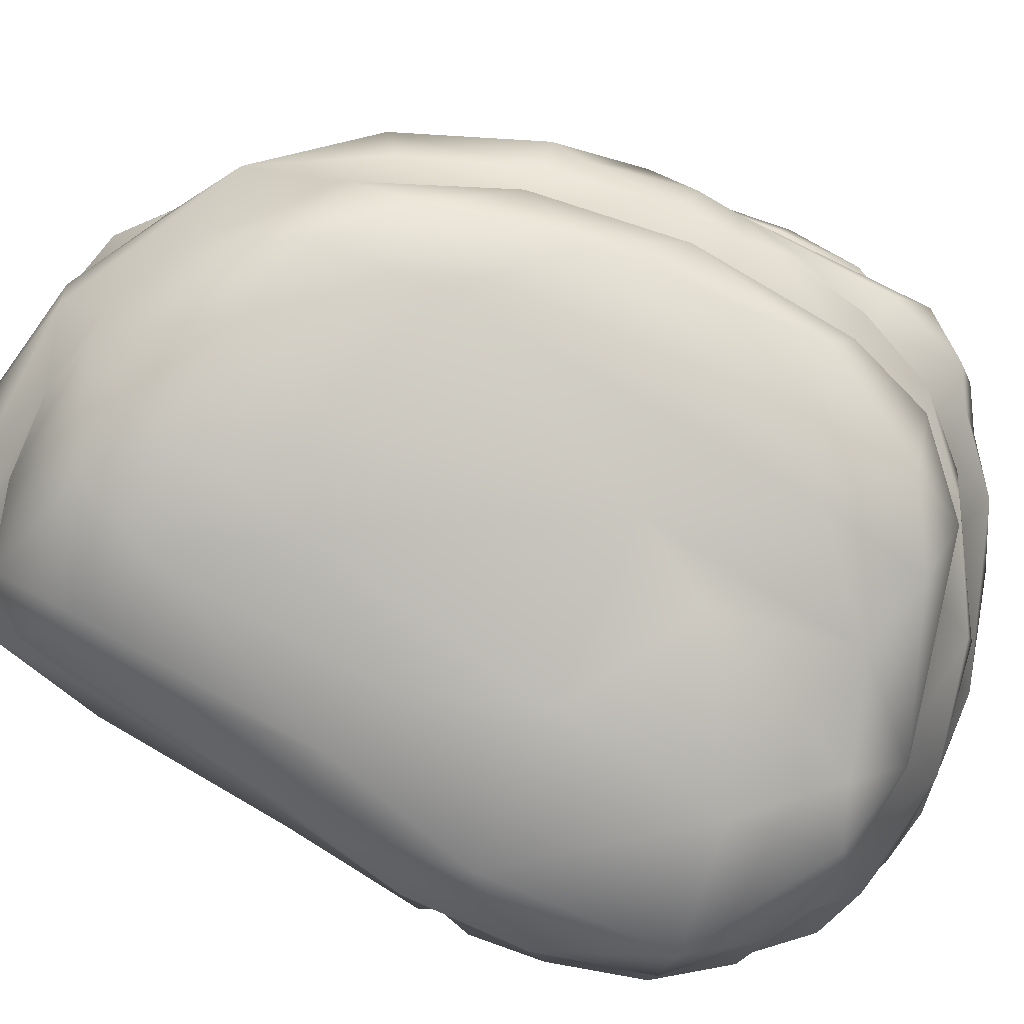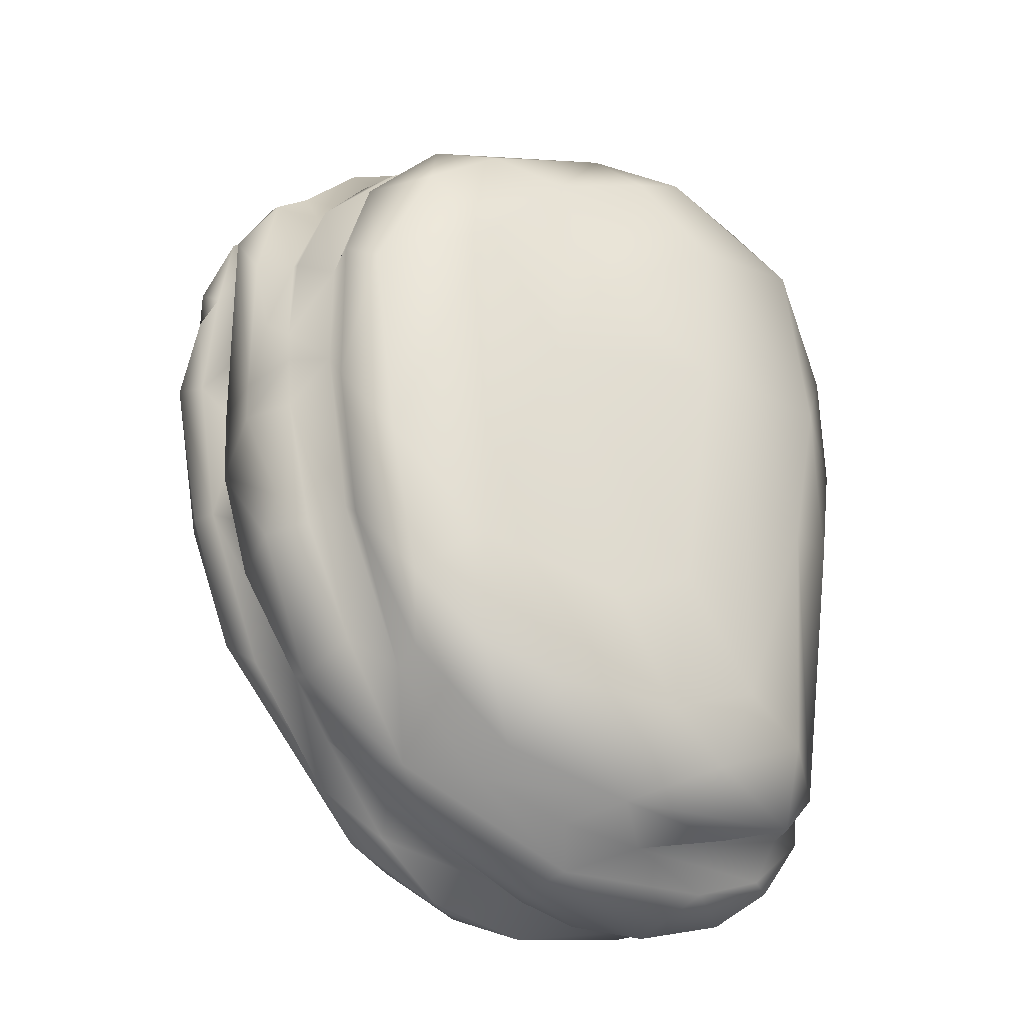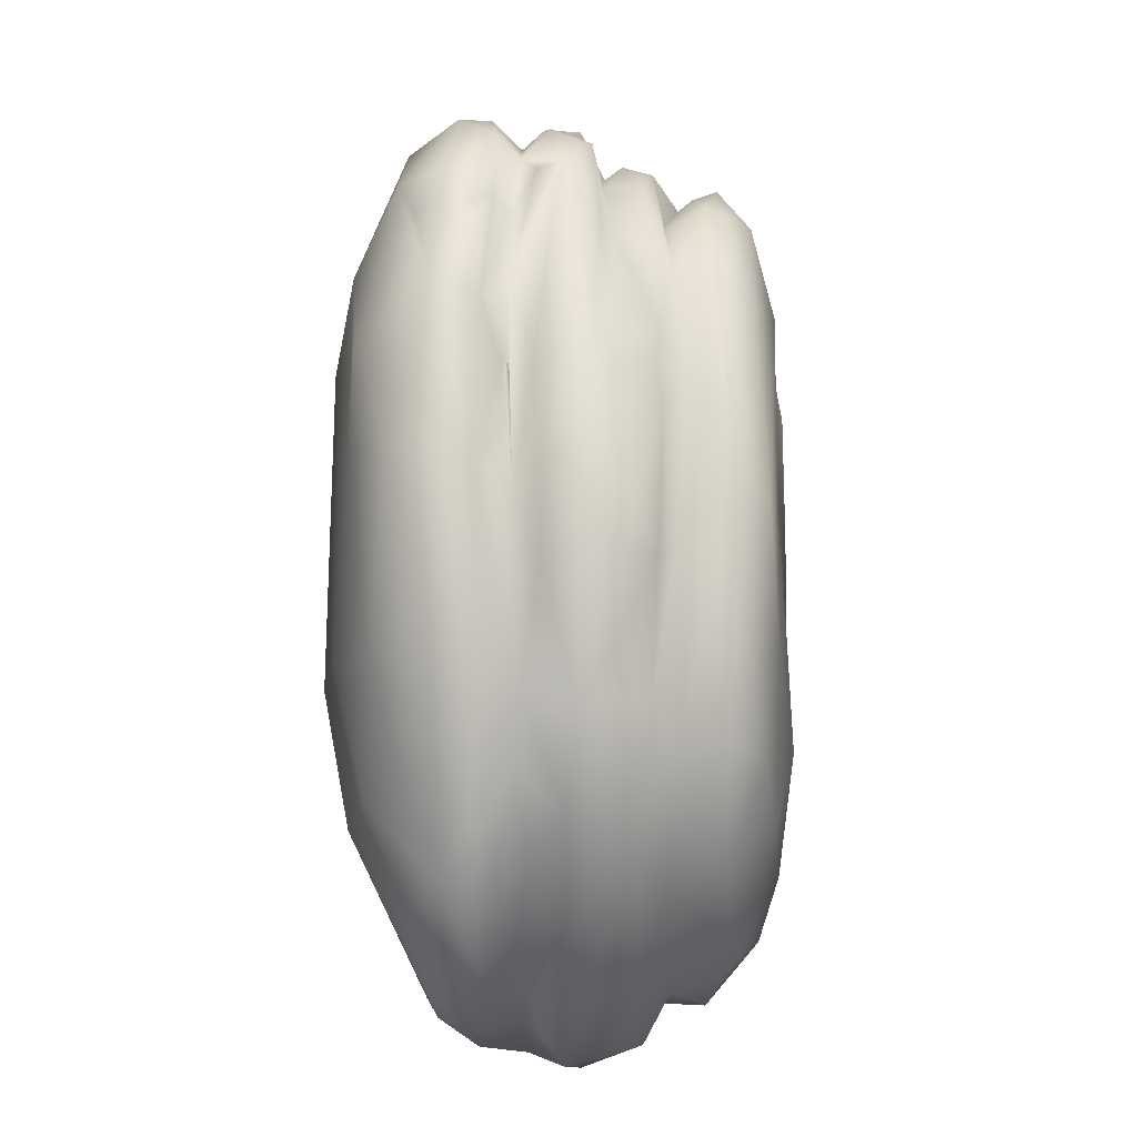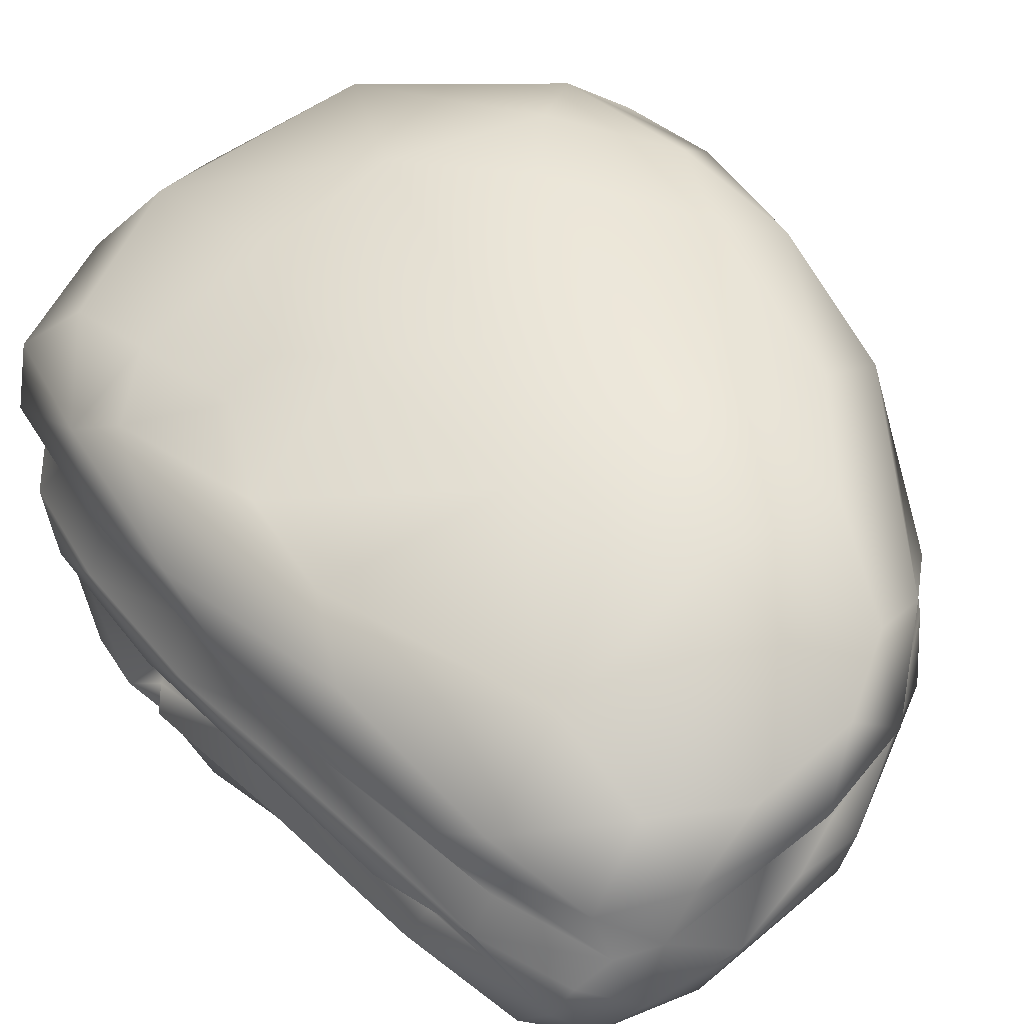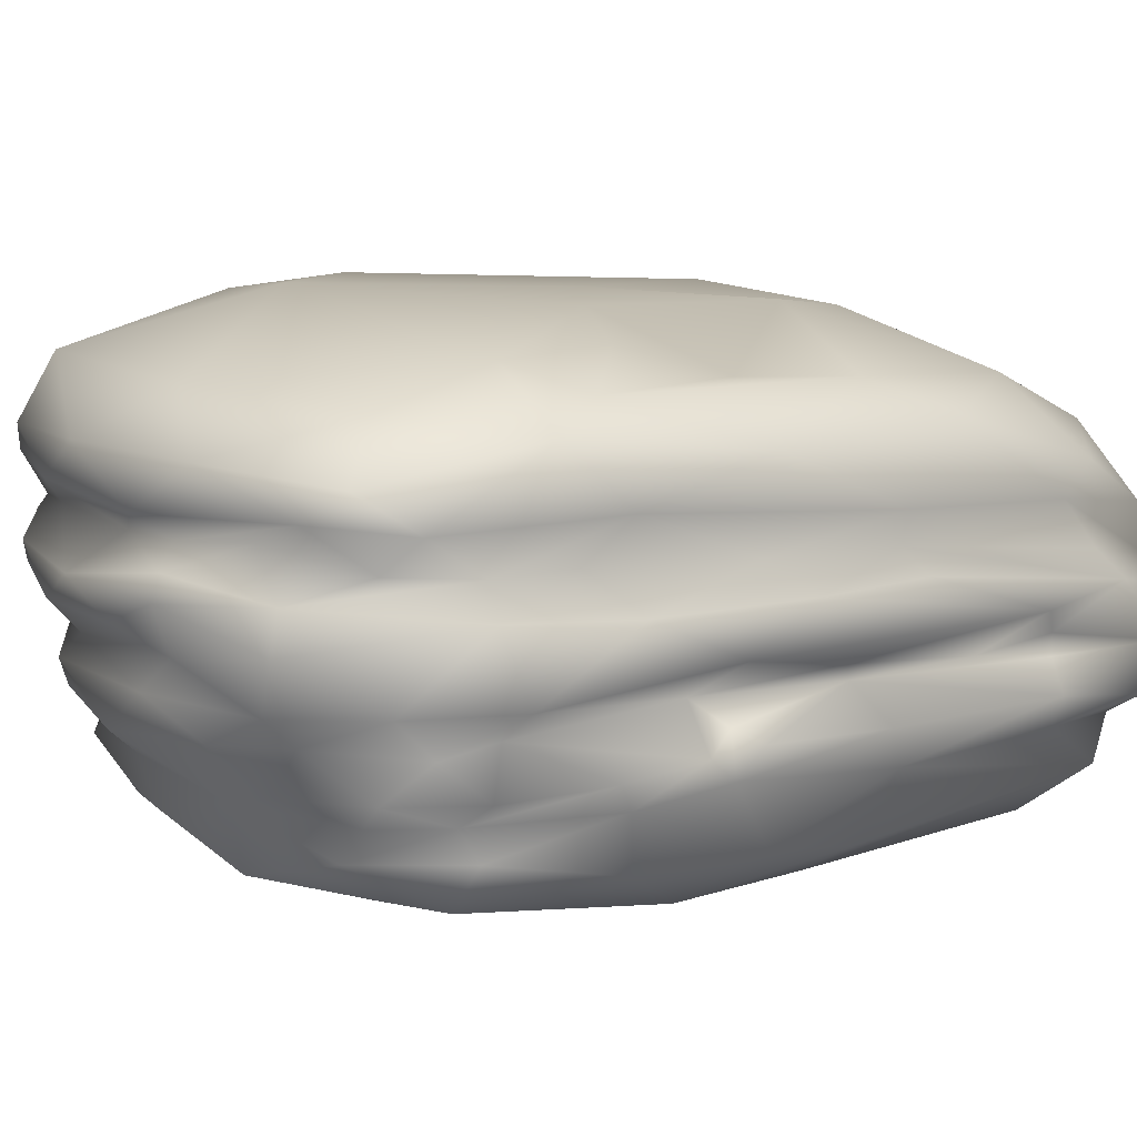
<metadata>
{"format":"obj","ext":"obj","renderer":"f3d","projection":"perspective","resolution":1024,"background":"white","views":[{"elev":-79.6,"azim":-118.7,"up":"+Y"},{"elev":-29.3,"azim":-35.8,"up":"+Z"},{"elev":-26.9,"azim":-96.2,"up":"+Z"},{"elev":48.1,"azim":139.5,"up":"+Y"},{"elev":4.3,"azim":51.5,"up":"+Y"}]}
</metadata>
<code>
o Plane.040_Plane.032
v -1.388 0.5716 0.8651
v -1.269 0.3585 0.7844
v -1.387 0.2856 0.8854
v 0.7299 -0.6152 -0.145
v -1.341 0.6723 0.7126
v -0.8714 0.2893 1.338
v -1.432 0.4835 0.6651
v -1.402 0.1106 0.2021
v 0.7506 -0.1812 0.455
v 0.9198 -0.2903 0.3406
v -1.005 0.1015 1.33
v -1.272 -0.3284 0.07497
v 0.04967 0.1125 -1.553
v 0.09895 0.1868 -1.476
v -0.619 0.3406 -1.3
v 0.8921 -0.02 -0.709
v -0.8906 0.3028 -0.9951
v -0.591 -0.2049 -1.235
v -0.2304 -0.002548 -1.511
v -0.1429 0.156 -1.487
v -0.555 0.1057 -1.349
v 0.2883 0.01662 -1.578
v -0.2019 -0.1806 -1.485
v 0.538 -0.514 -1.273
v -1.191 0.8427 0.2998
v -1.035 0.8435 0.004232
v 0.7882 -0.16 -0.8263
v 0.78 -0.6028 0.6505
v -1.164 0.591 -0.5915
v -1.245 -0.1066 -0.4105
v 0.01172 -0.153 1.576
v -0.6256 -0.2043 1.417
v 0.2268 -0.2637 1.522
v -1.405 0.09529 0.05441
v -1.235 0.3392 -0.2152
v 0.8351 0.04333 -1.077
v 0.8614 -0.3862 0.3871
v -1.037 0.2945 -0.7931
v -1.277 0.3589 0.2278
v 0.5415 0.2736 1.46
v -1.154 0.2383 1.214
v -1.289 0.2293 1.118
v -0.8742 0.1346 -1.125
v -0.6076 -0.1264 1.455
v -1.285 0.3803 0.1998
v -1.145 -0.4799 -0.1761
v -0.6968 -0.2825 1.245
v -1.352 0.4118 1.028
v -1.167 -0.3005 0.9353
v 0.4873 0.1195 -1.477
v -1.388 0.2922 0.168
v -1.043 -0.03728 1.164
v -1.172 -0.2993 -0.4311
v 0.3381 -0.2602 -1.481
v 0.4718 -0.04136 1.494
v 0.01978 -0.3105 -1.391
v -0.597 -0.3949 -1.19
v -0.7732 -0.5098 -0.891
v 0.2811 -0.4695 -1.353
v 0.8147 -0.5801 0.2369
v -0.9495 -0.3506 -0.8939
v 0.8307 -0.1644 -0.02341
v 0.745 0.2459 1.244
v 0.1233 -0.06321 1.552
v 0.5036 -0.7168 -0.1576
v -1.268 0.7235 -0.09114
v 0.01334 0.594 1.453
v -0.2608 0.4555 1.603
v 0.2172 0.4109 1.552
v -0.7733 0.4856 1.479
v -0.4475 0.3529 1.578
v -0.002271 0.2824 1.592
v 0.6281 0.3523 1.376
v 0.4958 0.5234 1.225
v 0.7758 0.4675 0.8682
v -1.132 0.4211 -0.7146
v 0.8897 0.03681 0.6909
v 0.7009 0.5664 0.7008
v 0.8542 0.287 0.6991
v -0.1899 0.226 -1.42
v 0.8748 0.4313 0.2626
v 0.8955 0.2699 -0.1689
v 0.3641 0.2229 1.464
v 0.9259 0.06426 0.1665
v 0.8352 0.2736 -0.8197
v 0.7945 0.5072 -0.4653
v 0.7445 0.3732 -1.029
v 0.6148 0.08838 -1.408
v 0.3973 0.2956 -1.487
v -1.413 0.08427 0.7125
v 0.1541 0.452 -1.462
v -1.335 0.09928 1.035
v -0.03159 0.3314 -1.559
v 0.4457 0.6132 -0.9739
v -0.6736 0.234 -1.178
v -0.6504 0.5048 -1.273
v -1.303 0.3294 0.9773
v -0.3822 0.3535 -1.487
v -0.8897 0.7568 -0.6336
v 0.9072 -0.08287 0.3844
v -0.1846 0.8516 0.05045
v -1.142 0.5268 1.245
v 0.6685 -0.2898 1.158
v -1.434 0.2135 0.8846
v 0.8583 -0.2585 -0.8024
v -1.229 -0.08646 0.9403
v -1.323 0.4674 -0.146
v -1.331 0.596 -0.1184
v 0.5706 -0.07303 -1.503
v -1.275 0.3568 0.2207
v -1.428 0.6213 0.4276
v 0.6731 -0.2332 -1.402
v -1.275 0.357 0.2254
v -1.411 0.4617 0.3692
v 0.7218 0.006724 -1.373
v -1.211 0.1011 1.124
v -1.392 0.4244 0.7643
v -1.025 0.4034 1.336
v -1.324 -0.01944 -0.2919
v -1.157 0.04469 0.9743
v -0.7278 0.6777 1.386
v -0.9768 0.03829 1.118
v -0.4798 -0.05293 1.457
v -0.8136 -0.0822 -1.205
v -1.352 -0.09407 0.225
v -0.4415 0.04531 1.578
v -0.7874 0.1746 1.459
v -1.298 0.3605 0.5205
v -0.3461 -0.3578 1.374
v -0.9738 -0.1525 1.191
v -1.23 0.7227 0.8906
v -0.8431 -0.003373 1.254
v 0.3863 -0.2723 1.37
v 0.574 -0.4007 1.262
v 0.4211 -0.5561 1.266
v 0.4759 -0.4673 1.238
v -0.2349 -0.4853 1.384
v -1.283 0.2587 -0.4709
v -1.368 -0.1104 0.3195
v -0.2121 -0.2698 1.537
v -1.385 0.2752 -0.09916
v -1.102 0.1195 -0.8731
v -1.066 -0.1079 -0.8125
v -0.1661 0.2321 1.498
v -0.6192 0.2783 1.431
v -0.9244 -0.2079 -0.9178
v -1.321 0.05453 -0.4157
v 0.7509 -0.3933 1.053
v 0.5821 -0.2896 -1.393
v 0.7839 -0.2911 -1.209
v -0.1914 0.5171 -1.463
v 0.7595 -0.1459 -1.321
v 0.7429 0.1251 -1.053
v -1.288 0.02985 0.7316
v 0.8592 0.1735 -0.1768
v 0.9078 0.09522 -0.2341
v 0.8804 -0.292 -0.1367
v -1.379 0.0441 0.4454
v 0.849 -0.1187 0.001246
v 0.815 0.1571 0.2609
v 0.1843 0.1495 1.618
v 0.07989 0.2156 1.515
v 0.8615 -0.3585 0.7529
v 0.8264 -0.1733 0.9935
v 0.422 -0.1874 1.487
v 0.3131 -0.3969 1.38
v 0.4847 0.07925 1.48
v 0.6516 -0.1861 1.269
v 0.1756 0.07637 1.636
v -0.03182 0.01703 1.637
v 0.5879 0.1465 1.264
v -0.2528 0.1243 1.629
v -1.231 -0.1749 0.6128
v -1.331 -0.07669 0.66
v -1.21 -0.4369 0.5459
v -1.348 -0.1137 0.0244
v 0.8133 0.0403 1.082
v -0.2701 -0.2709 -1.352
v -1.256 -0.2969 0.6391
v 0.05239 0.8046 -0.7175
v 0.7235 0.1381 1.046
v -1.01 -0.4301 -0.6613
v -1.053 -0.1521 0.8776
v -1.247 -0.201 0.215
v -1.14 -0.177 -0.3476
v -1.02 -0.2776 1.063
v -0.9274 -0.3814 1.173
v -0.5392 -0.6294 0.2883
v -1.01 -0.48 0.966
v 0.1282 -0.4287 1.395
v -0.1398 -0.6424 1.216
v -0.3962 -0.6879 0.5883
v 0.04661 -0.7742 0.3398
v 0.05706 -0.6269 1.308
v 0.6335 -0.4611 1.072
v 0.2536 -0.7736 0.3518
v 0.1142 -0.7261 0.944
v -0.3083 0.8814 -0.4989
v 0.6788 -0.5466 1.037
v 0.8241 -0.4345 0.6929
v 0.6049 -0.7275 0.3743
v 0.1405 -0.6356 -1.166
v 0.6829 -0.491 -1.121
v 0.767 -0.3584 -0.8577
v -0.09224 -0.6688 -1.014
v 0.2274 -0.7492 -0.08393
v -0.8169 -0.5557 -0.5086
v -0.186 -0.5073 -1.327
v 0.1417 0.8169 -0.4088
v 0.4638 0.6905 0.46
v 0.6698 0.6081 -0.2123
v -0.4459 0.8564 0.8488
v 0.02072 0.7658 0.8743
v 0.1391 0.7933 0.2846
v -0.815 -0.5889 0.7369
v -0.73 0.8949 0.464
v -0.9628 0.8512 0.7018
v -0.1754 0.781 -0.9386
v -0.5571 0.8577 -0.506
v -0.3417 -0.6868 -0.664
v -0.05562 -0.7238 -0.5223
v 0.2416 -0.6986 -0.8884
v 0.7607 -0.2413 1.037
v 0.7816 -0.09516 -0.8367
v -0.4446 0.585 -1.32
v 0.911 -0.3132 0.5147
v 0.4393 0.4774 -1.309
v -0.5863 0.74 -0.9986
v -0.837 0.4275 -1.122
v 0.5037 0.6506 0.8547
v 0.7396 0.1554 0.7811
v 0.6393 0.2458 -1.346
v 0.6033 0.6089 0.1729
v 0.86 -0.2506 0.4058
v -0.7565 -0.5325 1.133
v 0.5537 -0.6833 1.03
v -0.4928 -0.5961 1.076
v 0.5074 -0.6337 -0.9978
v 0.7985 -0.412 -0.2387
v -0.4919 -0.5823 -0.9909
v 0.6175 -0.3596 -1.249
v 0.7656 -0.1415 -0.5509
f 114 117 7
f 26 25 217
f 125 184 139
f 208 178 56
f 138 147 141
f 95 43 17
f 119 34 141
f 22 14 50
f 109 22 50
f 142 38 43
f 234 226 37
f 38 17 43
f 139 8 125
f 146 61 53
f 3 104 97
f 23 22 54
f 20 80 14
f 80 21 95
f 22 109 54
f 160 79 231
f 81 82 86
f 160 231 77
f 155 82 160
f 241 56 149
f 149 150 241
f 62 10 157
f 82 153 85
f 85 87 86
f 153 82 155
f 44 123 132
f 195 199 200
f 4 65 203
f 204 239 203
f 50 232 88
f 55 167 169
f 59 56 24
f 4 203 239
f 89 232 50
f 50 14 93
f 15 95 17
f 93 98 151
f 229 38 76
f 37 60 239
f 60 37 200
f 4 60 201
f 107 38 35
f 20 21 80
f 15 229 98
f 22 13 14
f 107 114 111
f 66 29 108
f 108 107 111
f 190 194 135
f 111 25 66
f 7 5 111
f 80 15 98
f 5 131 111
f 114 7 111
f 23 54 56
f 168 177 55
f 168 103 164
f 177 168 164
f 198 219 216
f 164 77 177
f 184 185 53
f 79 82 81
f 75 81 78
f 164 223 9
f 233 78 211
f 9 62 159
f 223 164 103
f 100 164 9
f 46 215 175
f 164 100 77
f 172 161 144
f 71 144 72
f 87 85 232
f 226 9 223
f 167 83 161
f 77 84 160
f 152 109 115
f 9 159 100
f 109 88 115
f 88 109 50
f 16 84 100
f 150 149 112
f 84 156 155
f 210 78 233
f 100 159 16
f 84 16 156
f 111 66 108
f 124 21 19
f 89 91 227
f 232 89 227
f 29 76 107
f 93 91 89
f 229 15 17
f 29 99 96
f 39 110 35
f 87 227 94
f 35 128 39
f 128 114 45
f 151 98 225
f 2 114 128
f 117 114 2
f 3 128 104
f 111 131 25
f 112 109 152
f 152 115 36
f 116 42 92
f 124 19 23
f 22 19 13
f 99 228 96
f 229 76 96
f 228 225 96
f 96 98 229
f 172 127 126
f 232 227 87
f 112 149 54
f 232 85 88
f 11 126 127
f 75 79 81
f 122 120 52
f 172 145 127
f 124 142 43
f 170 64 169
f 169 64 55
f 208 24 202
f 14 13 20
f 208 59 24
f 126 123 170
f 139 173 174
f 21 124 43
f 225 218 151
f 227 218 94
f 112 54 109
f 51 141 8
f 80 98 93
f 218 227 151
f 32 47 129
f 241 203 24
f 204 150 105
f 241 24 56
f 238 24 203
f 52 44 132
f 203 241 204
f 91 93 151
f 91 151 227
f 14 80 93
f 60 4 239
f 37 226 200
f 60 200 28
f 211 81 86
f 28 200 199
f 190 137 194
f 78 81 211
f 199 236 28
f 191 137 237
f 134 195 148
f 242 159 62
f 10 37 157
f 38 107 76
f 166 133 33
f 129 137 190
f 85 86 82
f 86 87 94
f 127 6 41
f 169 172 170
f 42 97 104
f 174 106 154
f 215 237 235
f 187 49 189
f 187 137 129
f 147 142 30
f 142 143 30
f 179 12 175
f 23 19 22
f 12 53 46
f 18 124 23
f 18 146 124
f 92 42 104
f 154 106 120
f 129 47 187
f 53 182 46
f 108 29 107
f 185 146 53
f 46 175 12
f 61 58 182
f 89 50 93
f 147 119 141
f 8 141 34
f 146 185 143
f 185 30 143
f 187 235 137
f 149 56 54
f 56 59 208
f 229 17 38
f 163 226 223
f 57 208 240
f 57 240 58
f 138 38 142
f 18 208 57
f 8 34 125
f 116 41 42
f 208 18 178
f 18 57 61
f 95 15 80
f 21 43 95
f 127 41 11
f 125 176 184
f 182 53 61
f 185 184 176
f 225 98 96
f 53 12 184
f 20 13 19
f 18 61 146
f 176 34 119
f 124 143 142
f 34 176 125
f 11 41 116
f 19 21 20
f 139 174 154
f 184 173 139
f 178 23 56
f 154 158 139
f 106 174 173
f 160 84 155
f 2 97 117
f 224 152 36
f 112 152 150
f 120 92 154
f 48 117 97
f 234 37 10
f 224 36 16
f 116 92 120
f 116 120 122
f 16 36 156
f 23 178 18
f 224 16 242
f 144 162 72
f 119 147 30
f 52 106 130
f 123 31 64
f 116 122 11
f 44 130 32
f 97 6 118
f 35 38 138
f 99 66 26
f 118 71 70
f 152 105 150
f 27 105 152
f 165 168 55
f 130 47 32
f 73 40 63
f 31 140 33
f 190 140 129
f 73 74 69
f 173 130 106
f 6 71 118
f 44 140 31
f 104 128 51
f 97 118 48
f 66 25 26
f 170 123 64
f 79 160 82
f 129 140 32
f 67 68 69
f 70 102 118
f 49 173 179
f 2 128 3
f 132 122 52
f 52 130 44
f 121 68 67
f 36 115 88
f 131 1 102
f 8 90 104
f 97 2 3
f 145 6 127
f 31 123 44
f 120 106 52
f 62 105 27
f 190 166 33
f 33 140 190
f 136 195 134
f 64 31 165
f 242 62 27
f 105 62 157
f 152 224 27
f 37 239 157
f 239 105 157
f 204 105 239
f 8 158 90
f 92 90 154
f 90 92 104
f 90 158 154
f 142 147 138
f 35 45 107
f 136 190 135
f 33 133 165
f 5 7 117
f 165 31 33
f 217 121 212
f 148 103 134
f 190 136 166
f 103 168 133
f 195 136 135
f 70 71 68
f 70 121 102
f 134 103 133
f 132 11 122
f 72 68 71
f 140 44 32
f 138 141 35
f 166 136 134
f 133 168 165
f 200 226 163
f 166 134 133
f 9 226 234
f 51 8 104
f 148 163 223
f 69 72 40
f 148 195 163
f 223 103 148
f 121 131 102
f 132 126 11
f 181 63 171
f 171 63 40
f 8 139 158
f 72 162 40
f 68 72 69
f 114 107 45
f 171 40 83
f 77 100 84
f 39 45 110
f 145 144 71
f 73 69 40
f 144 161 162
f 97 42 41
f 40 162 83
f 170 172 126
f 128 45 39
f 51 35 141
f 172 144 145
f 45 35 110
f 128 35 51
f 113 39 110
f 1 5 117
f 97 41 6
f 48 118 102
f 1 131 5
f 67 212 121
f 55 64 165
f 68 121 70
f 1 117 48
f 102 1 48
f 145 71 6
f 161 172 169
f 212 67 213
f 167 55 177
f 99 219 228
f 153 155 36
f 156 36 155
f 74 75 230
f 69 74 67
f 161 169 167
f 224 242 27
f 234 62 9
f 220 240 205
f 242 16 159
f 222 238 65
f 132 123 126
f 208 205 240
f 238 222 202
f 65 196 206
f 202 222 205
f 206 193 221
f 24 238 202
f 222 65 206
f 202 205 208
f 222 221 205
f 177 77 231
f 185 176 30
f 220 205 221
f 30 176 119
f 12 179 184
f 49 186 183
f 179 175 49
f 79 181 231
f 197 201 236
f 193 188 221
f 201 197 196
f 47 130 183
f 193 196 197
f 179 173 184
f 186 187 47
f 195 135 199
f 183 186 47
f 241 150 204
f 203 65 238
f 146 143 124
f 222 206 221
f 187 186 49
f 177 231 181
f 79 63 181
f 235 187 189
f 195 200 163
f 183 130 173
f 173 49 183
f 65 201 196
f 197 236 194
f 196 193 206
f 191 197 194
f 197 192 193
f 135 194 236
f 219 198 218
f 228 219 218
f 207 46 182
f 207 215 46
f 65 4 201
f 60 28 201
f 199 135 236
f 28 236 201
f 180 198 101
f 191 192 197
f 216 212 101
f 194 137 191
f 175 215 189
f 131 121 217
f 237 137 235
f 188 192 237
f 63 75 73
f 235 189 215
f 188 237 215
f 207 188 215
f 211 209 233
f 233 209 214
f 49 175 189
f 61 57 58
f 210 230 78
f 214 230 210
f 210 233 214
f 230 214 213
f 101 212 214
f 198 216 101
f 213 214 212
f 101 214 209
f 240 220 207
f 26 219 99
f 26 217 216
f 36 88 153
f 180 94 218
f 209 211 94
f 212 216 217
f 85 153 88
f 225 228 218
f 96 76 29
f 171 167 181
f 83 162 161
f 29 66 99
f 167 177 181
f 171 83 167
f 10 62 234
f 207 220 188
f 25 131 217
f 75 78 230
f 180 209 94
f 101 209 180
f 67 74 230
f 218 198 180
f 86 94 211
f 192 191 237
f 193 192 188
f 26 216 219
f 221 188 220
f 207 182 58
f 58 240 207
f 230 213 67
f 73 75 74
f 79 75 63

</code>
